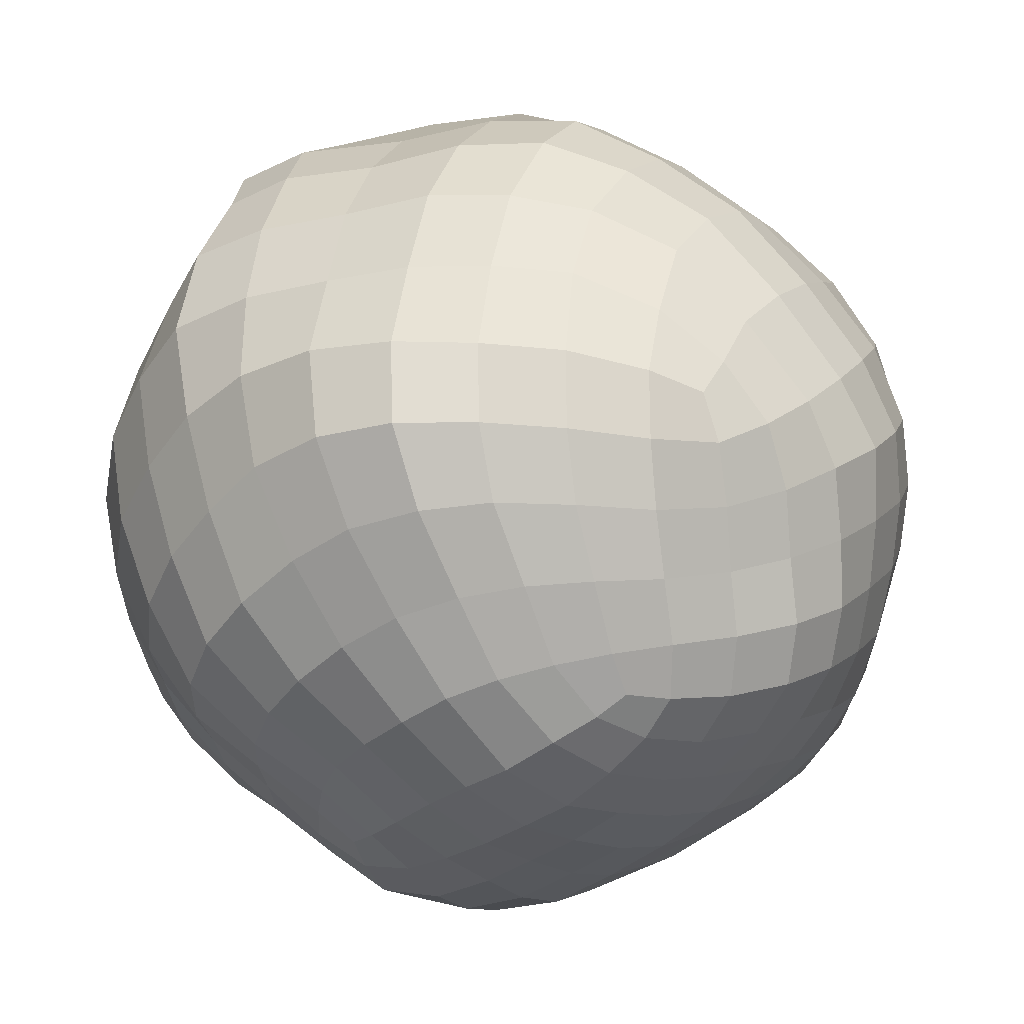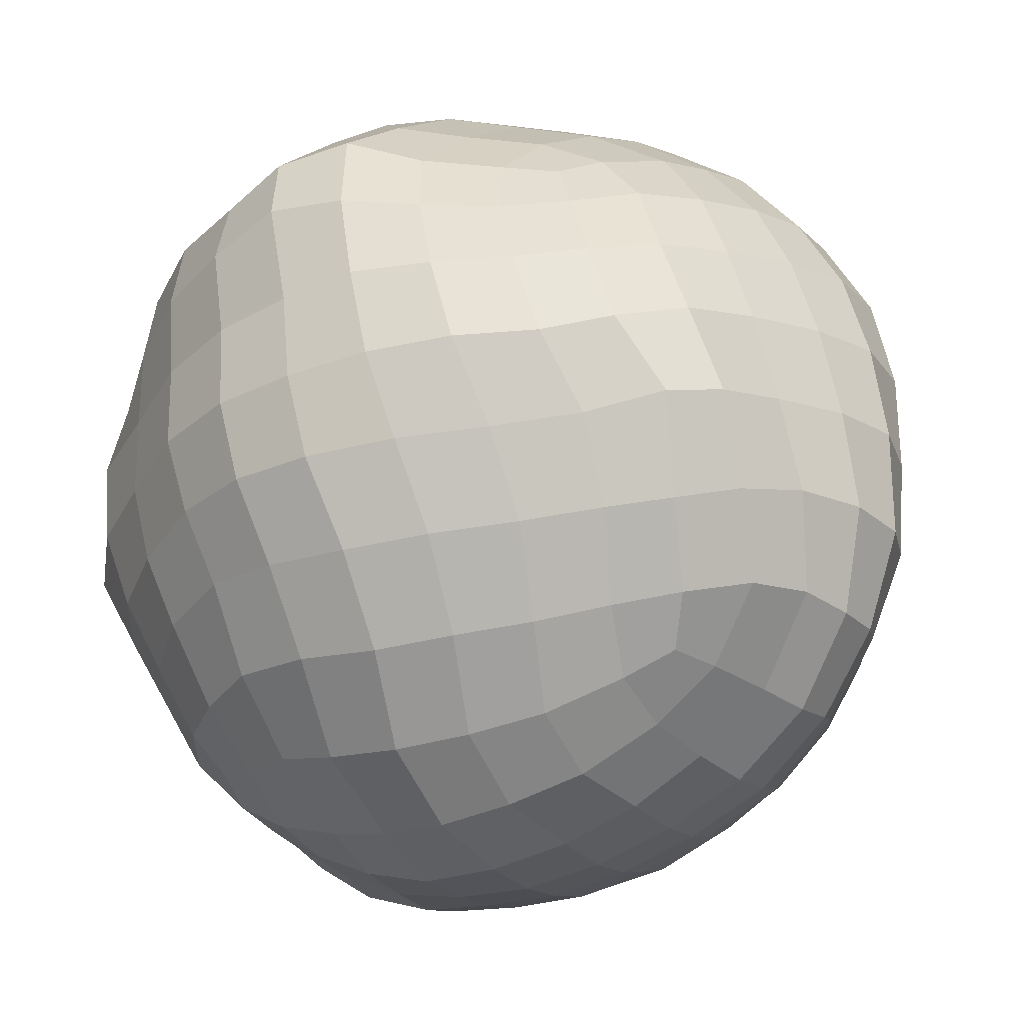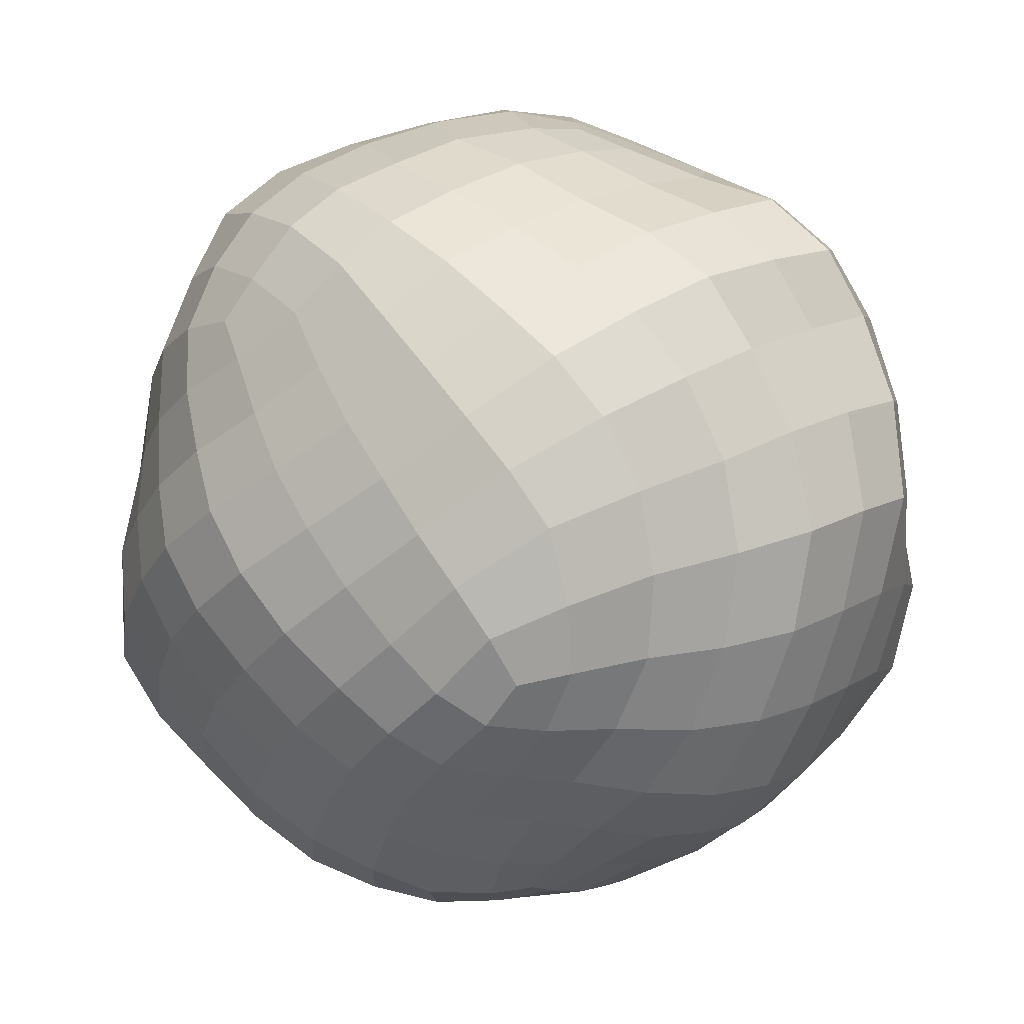
<metadata>
{"format":"obj","ext":"obj","renderer":"f3d","projection":"perspective","resolution":1024,"background":"white","views":[{"elev":3.8,"azim":115.2,"up":"+Y"},{"elev":-24.1,"azim":-162.9,"up":"+Z"},{"elev":76.0,"azim":35.5,"up":"+Z"}]}
</metadata>
<code>
g default
v 0.6101 -0.8025 0.1521
v -0.403 0.8313 0.5271
v -0.5633 -0.7237 -0.5333
v -0.7922 -0.1546 0.6946
v 0.6211 0.3444 -0.7921
v 0.7386 -0.3648 -0.6477
v 0.3495 -0.5099 0.8846
v -0.6102 0.5919 -0.6736
v 0.5333 -0.8781 0.1614
v 0.5504 -0.8706 0.02838
v 0.6551 -0.7711 0.07681
v 0.627 -0.7304 0.2454
v 0.5223 -0.8108 0.3013
v 0.722 -0.6556 0.1812
v -0.49 0.7406 0.5926
v -0.3327 0.7354 0.6756
v -0.2672 0.85 0.5523
v -0.4469 0.8846 0.4057
v -0.5961 0.7935 0.4525
v -0.2806 0.9289 0.3939
v -0.4617 -0.7728 -0.5522
v -0.4928 -0.8533 -0.3898
v -0.6245 -0.746 -0.4181
v -0.7236 -0.6088 -0.4772
v -0.6073 -0.6268 -0.6026
v -0.4721 -0.6645 -0.6737
v -0.79 -0.03659 0.7388
v -0.932 -0.02889 0.5838
v -0.8896 -0.2 0.5721
v -0.7835 -0.3391 0.6061
v -0.6956 -0.2231 0.744
v -0.6239 -0.06896 0.8471
v 0.6244 0.2267 -0.8332
v 0.4942 0.269 -0.9086
v 0.5295 0.4159 -0.8079
v 0.6975 0.3966 -0.6854
v 0.7473 0.2383 -0.7104
v 0.5936 0.539 -0.6693
v 0.669 -0.3785 -0.7313
v 0.6947 -0.2471 -0.7468
v 0.7824 -0.2646 -0.6293
v 0.7657 -0.4187 -0.5836
v 0.6546 -0.478 -0.662
v 0.8448 -0.2908 -0.5085
v 0.4372 -0.4112 0.8761
v 0.3473 -0.3032 0.9764
v 0.2423 -0.467 0.9483
v 0.2037 -0.628 0.8439
v 0.3378 -0.6166 0.8023
v 0.4578 -0.5388 0.7652
v -0.6838 0.5 -0.689
v -0.8038 0.6027 -0.5311
v -0.6537 0.6851 -0.5683
v -0.4929 0.7286 -0.5993
v -0.4865 0.6021 -0.7337
v -0.5293 0.4568 -0.804
v -0.596 0.297 -0.8373
v -0.7699 0.3497 -0.705
v -0.2971 0.6154 -0.8062
v -0.3437 0.4541 -0.9085
v -0.4266 0.2806 -0.9438
v -0.4712 0.121 -0.9561
v -0.6607 0.1596 -0.8606
v -0.1582 0.4443 -0.9641
v -0.2445 0.2584 -1.015
v -0.2764 0.08826 -1.023
v -0.2984 -0.08076 -0.9961
v -0.4924 -0.03243 -0.9339
v -0.05313 0.2329 -1.055
v -0.08431 0.05356 -1.059
v -0.1094 -0.1212 -1.032
v -0.1274 -0.2939 -0.9881
v -0.3112 -0.2496 -0.948
v 0.1031 0.01735 -1.055
v 0.07831 -0.1549 -1.032
v 0.05588 -0.3187 -0.9953
v 0.04203 -0.471 -0.9224
v -0.1406 -0.458 -0.9247
v 0.2641 -0.1867 -1.021
v 0.241 -0.3404 -0.9855
v 0.2197 -0.476 -0.8976
v 0.1984 -0.6083 -0.7812
v 0.03091 -0.6069 -0.8183
v 0.4161 -0.3624 -0.9355
v 0.3822 -0.4903 -0.8424
v 0.3543 -0.6106 -0.7217
v 0.3334 -0.7232 -0.5919
v 0.1763 -0.733 -0.6509
v 0.5274 -0.4995 -0.755
v 0.499 -0.6031 -0.6446
v 0.4889 -0.6956 -0.5236
v 0.4779 -0.7756 -0.3987
v 0.3176 -0.819 -0.4555
v 0.6545 -0.5689 -0.5694
v 0.6502 -0.6565 -0.4563
v 0.6369 -0.7178 -0.3368
v 0.6094 -0.7754 -0.218
v 0.4553 -0.8423 -0.2689
v 0.7965 -0.5552 -0.3626
v 0.7798 -0.6069 -0.2471
v 0.7505 -0.661 -0.1339
v 0.7101 -0.7224 -0.0207
v 0.5785 -0.8281 -0.09412
v 0.8967 -0.4414 -0.1355
v 0.8608 -0.5074 -0.01495
v 0.8028 -0.5783 0.09646
v 0.9538 -0.3497 0.1148
v 0.8907 -0.4428 0.2343
v 0.7971 -0.5381 0.3298
v 0.6691 -0.6161 0.3969
v 0.9537 -0.2731 0.3701
v 0.8604 -0.3886 0.4767
v 0.7226 -0.4914 0.5465
v 0.5662 -0.5787 0.5905
v 0.5323 -0.6952 0.448
v 0.8495 -0.1951 0.603
v 0.7313 -0.3251 0.6812
v 0.585 -0.4342 0.7277
v 0.4341 -0.6648 0.6359
v 0.6888 -0.138 0.8065
v 0.5585 -0.2737 0.8541
v 0.5918 0.04723 0.9015
v 0.4654 -0.1227 0.9574
v 0.4427 0.1968 0.9636
v 0.3323 0.004684 1.032
v 0.2145 -0.1924 1.047
v 0.1115 -0.4198 0.9794
v 0.1669 0.09097 1.079
v 0.06284 -0.1381 1.073
v -0.03227 -0.3674 0.9823
v -0.1191 -0.5466 0.8504
v 0.04933 -0.5967 0.8537
v -0.09527 -0.08764 1.055
v -0.1838 -0.3021 0.9605
v -0.28 -0.4832 0.8425
v -0.3374 -0.2345 0.9294
v -0.4309 -0.4082 0.8211
v -0.5276 -0.5646 0.6951
v -0.3701 -0.6466 0.7151
v -0.1944 -0.7047 0.7198
v -0.4398 -0.7631 0.5467
v -0.2525 -0.8157 0.549
v -0.06559 -0.8551 0.5521
v -0.01106 -0.7364 0.7153
v 0.1056 -0.8619 0.545
v 0.1507 -0.7551 0.708
v 0.2596 -0.8371 0.525
v 0.2932 -0.7405 0.6832
v 0.4024 -0.7812 0.4948
v 0.2501 -0.9301 0.358
v 0.3945 -0.8814 0.3377
v 0.2543 -1.006 0.1841
v 0.4025 -0.967 0.1758
v 0.2653 -1.027 0.003659
v 0.4224 -0.965 0.008101
v 0.2813 -0.9791 -0.1651
v 0.4295 -0.9096 -0.1384
v 0.2987 -0.8993 -0.3136
v 0.1128 -1.021 -0.1862
v 0.1336 -0.9325 -0.3503
v 0.1556 -0.8386 -0.505
v -0.03352 -0.936 -0.3751
v -0.007354 -0.8325 -0.536
v 0.01358 -0.7239 -0.6855
v -0.1666 -0.8272 -0.5636
v -0.1515 -0.7185 -0.7127
v -0.1469 -0.5999 -0.8349
v -0.3154 -0.7001 -0.722
v -0.3224 -0.5685 -0.826
v -0.3206 -0.4157 -0.8963
v -0.4853 -0.5165 -0.7642
v -0.4954 -0.3542 -0.8265
v -0.5001 -0.1913 -0.8879
v -0.6707 -0.2967 -0.7361
v -0.6905 -0.1317 -0.7958
v -0.6893 0.01704 -0.8409
v -0.8536 -0.05184 -0.6516
v -0.8679 0.09604 -0.6988
v -0.837 0.228 -0.7199
v -0.9723 0.3169 -0.5177
v -0.9035 0.4558 -0.5085
v -1.005 0.1731 -0.5104
v -1.092 0.2335 -0.2835
v -1.031 0.3893 -0.2748
v -0.9824 0.01098 -0.4769
v -1.077 0.06274 -0.2733
v -1.1 0.1075 -0.04679
v -1.098 0.2815 -0.03923
v -0.9316 -0.1784 -0.4322
v -1.009 -0.1297 -0.2433
v -1.055 -0.08989 -0.04079
v -1.056 -0.0634 0.1704
v -1.101 0.1314 0.1814
v -0.958 -0.3572 -0.2132
v -1.003 -0.3277 -0.02872
v -1.004 -0.2871 0.1709
v -0.9662 -0.2461 0.3744
v -1.02 -0.04587 0.3839
v -0.8903 -0.5258 0.04145
v -0.8802 -0.4682 0.2333
v -0.8461 -0.4102 0.4251
v -0.7689 -0.6316 0.295
v -0.7265 -0.5558 0.4803
v -0.6579 -0.455 0.6503
v -0.5668 -0.318 0.7865
v -0.6025 -0.6798 0.5283
v -0.647 -0.762 0.3415
v -0.4859 -0.8457 0.3606
v -0.6685 -0.8481 0.157
v -0.4966 -0.9238 0.1725
v -0.3075 -0.9809 0.1868
v -0.2945 -0.9116 0.3736
v -0.1104 -1.026 0.1938
v -0.09582 -0.937 0.3703
v 0.08464 -1.033 0.1913
v 0.0881 -0.9586 0.3724
v -0.09791 -1.06 -0.004416
v 0.09309 -1.065 0.000242
v -0.06693 -1.026 -0.2002
v -0.2875 -1.028 -0.01234
v -0.2438 -1.016 -0.2136
v -0.1969 -0.9354 -0.3979
v -0.4107 -0.986 -0.218
v -0.351 -0.9115 -0.4033
v -0.317 -0.8133 -0.5769
v -0.5684 -0.9121 -0.2147
v -0.6476 -0.9211 -0.02996
v -0.777 -0.7596 -0.07658
v -0.709 -0.7702 -0.2499
v -0.469 -0.9944 -0.01845
v -0.8825 -0.5767 -0.1466
v -0.8196 -0.5991 -0.3226
v -0.8857 -0.392 -0.3856
v -0.7817 -0.4302 -0.5431
v -0.8205 -0.2339 -0.6011
v -0.6419 -0.4706 -0.6716
v -0.793 -0.7079 0.1101
v -0.4849 -0.1555 0.8933
v -0.2569 -0.034 1.016
v -0.4215 0.02001 0.9728
v -0.5946 0.08025 0.9035
v -0.371 0.2126 0.9854
v -0.5592 0.2397 0.8995
v -0.7512 0.2712 0.7628
v -0.7844 0.1207 0.7762
v -0.901 0.3025 0.5804
v -0.9377 0.1362 0.5955
v -1.009 0.3202 0.3925
v -1.052 0.1402 0.3996
v -1.069 0.3095 0.186
v -0.9116 0.4993 0.3614
v -0.9705 0.4842 0.1693
v -1.01 0.4429 -0.04328
v -0.8422 0.6693 0.1354
v -0.887 0.6192 -0.0698
v -0.9236 0.5564 -0.289
v -0.7906 0.7945 -0.1147
v -0.8053 0.7124 -0.3361
v -0.6803 0.9098 -0.1554
v -0.6694 0.8102 -0.3834
v -0.4891 0.9394 -0.199
v -0.5132 0.8513 -0.405
v -0.2757 0.9861 -0.2262
v -0.3175 0.8849 -0.4294
v -0.3149 0.7615 -0.6322
v -0.1075 0.9211 -0.4494
v -0.125 0.7839 -0.6528
v -0.1101 0.6153 -0.8395
v 0.06567 0.7942 -0.6726
v 0.07472 0.6083 -0.8559
v 0.02205 0.4156 -0.9902
v 0.2523 0.5758 -0.8469
v 0.1856 0.3712 -0.9853
v 0.134 0.1987 -1.061
v 0.3362 0.3187 -0.9544
v 0.305 0.1558 -1.014
v 0.2822 -0.02001 -1.022
v 0.4584 0.1093 -0.9422
v 0.4442 -0.05446 -0.9491
v 0.4377 -0.2127 -0.9644
v 0.5924 -0.07906 -0.8527
v 0.5838 -0.2328 -0.8659
v 0.5605 -0.3788 -0.842
v 0.722 -0.08996 -0.736
v 0.8284 -0.09199 -0.6038
v 0.6066 0.07464 -0.8472
v 0.7437 0.07259 -0.7235
v 0.8483 0.08611 -0.5657
v 0.9371 0.09229 -0.396
v 0.8954 -0.1039 -0.4569
v 0.8398 0.263 -0.5387
v 0.939 0.2774 -0.3603
v 1.035 0.2763 -0.1843
v 1.009 0.07253 -0.2382
v 0.7824 0.4432 -0.51
v 0.8735 0.46 -0.3269
v 0.9425 0.4639 -0.1341
v 0.9673 0.4425 0.07173
v 1.045 0.2404 0.0113
v 0.7362 0.6436 -0.2945
v 0.7845 0.6413 -0.09712
v 0.8015 0.6096 0.1149
v 0.8188 0.5701 0.3327
v 0.947 0.3802 0.2736
v 0.6156 0.8207 -0.065
v 0.6381 0.7775 0.1541
v 0.6681 0.7418 0.3774
v 0.6656 0.6791 0.5673
v 0.8245 0.4944 0.5328
v 0.4487 0.9047 0.1799
v 0.4858 0.8808 0.4085
v 0.4808 0.8179 0.5776
v 0.4074 0.6682 0.7157
v 0.5973 0.5462 0.7
v 0.3048 0.9595 0.4645
v 0.3177 0.8915 0.6372
v 0.2361 0.7399 0.7794
v 0.1511 0.5624 0.9274
v 0.3323 0.4864 0.8851
v 0.1268 0.9118 0.6583
v 0.04729 0.7555 0.7821
v -0.03433 0.5793 0.9023
v -0.1099 0.3842 0.9831
v 0.07443 0.3601 1.028
v -0.1421 0.7391 0.7287
v -0.2207 0.5734 0.8452
v -0.3001 0.3949 0.9236
v -0.1858 0.1802 1.034
v -0.4217 0.5822 0.7751
v -0.4965 0.4063 0.8508
v -0.612 0.5797 0.667
v -0.6859 0.4212 0.7205
v -0.7206 0.6482 0.4954
v -0.8238 0.4748 0.5443
v -0.7893 0.6832 0.3174
v -0.659 0.8469 0.2705
v -0.7244 0.8471 0.08662
v -0.5091 0.9498 0.2283
v -0.5741 0.9642 0.02958
v -0.3349 0.9991 0.2073
v -0.4076 1.021 -0.01073
v -0.1422 1.035 0.205
v -0.2063 1.063 -0.0171
v 0.05813 1.042 0.2074
v 0.005069 1.067 -0.02896
v -0.05543 1.021 -0.2418
v 0.2141 1.031 -0.04325
v 0.1633 1.028 -0.2615
v 0.09997 0.929 -0.4672
v 0.3654 0.9595 -0.2626
v 0.3017 0.8873 -0.4639
v 0.2614 0.7672 -0.6628
v 0.489 0.7818 -0.4485
v 0.4473 0.6835 -0.6543
v 0.4014 0.5119 -0.8163
v 0.6642 0.626 -0.4755
v 0.5589 0.8187 -0.2612
v 0.4189 0.9553 -0.05048
v 0.2515 0.9849 0.1958
v 0.1058 0.995 0.4409
v -0.09049 0.9674 0.4106
v -0.06091 0.8807 0.5918
v -0.008746 0.144 1.081
v 0.2602 0.2988 1.014
v 0.5238 0.3822 0.843
v 0.6986 0.217 0.8065
v 0.7672 0.3667 0.6795
v 0.7979 0.009625 0.7181
v 0.8633 0.1517 0.5913
v 0.9137 0.2792 0.4467
v 0.9282 -0.06426 0.4855
v 0.9771 0.05396 0.3464
v 1.017 0.1651 0.1956
v 1.01 -0.1616 0.2367
v 1.024 -0.05362 0.08819
v 1.035 0.02636 -0.06792
v 0.9793 -0.259 -0.01903
v 0.9733 -0.1834 -0.16
v 0.9429 -0.1332 -0.3083
v 0.9069 -0.3767 -0.2581
v 0.888 -0.3269 -0.3845
v 0.7961 -0.4815 -0.4848
g Pek_Low:Group2181
f 1 9 10 11
f 1 12 13 9
f 1 11 14 12
f 2 15 16 17
f 2 18 19 15
f 2 17 20 18
f 3 21 22 23
f 3 23 24 25
f 3 25 26 21
f 4 27 28 29
f 4 29 30 31
f 4 31 32 27
f 5 33 34 35
f 5 36 37 33
f 5 35 38 36
f 6 39 40 41
f 6 42 43 39
f 6 41 44 42
f 7 45 46 47
f 7 47 48 49
f 7 49 50 45
f 8 51 52 53
f 8 53 54 55
f 8 55 56 51
f 56 57 58 51
f 56 55 59 60
f 56 60 61 57
f 61 62 63 57
f 61 60 64 65
f 61 65 66 62
f 66 67 68 62
f 66 65 69 70
f 66 70 71 67
f 71 72 73 67
f 71 70 74 75
f 71 75 76 72
f 76 77 78 72
f 76 75 79 80
f 76 80 81 77
f 81 82 83 77
f 81 80 84 85
f 81 85 86 82
f 86 87 88 82
f 86 85 89 90
f 86 90 91 87
f 91 92 93 87
f 91 90 94 95
f 91 95 96 92
f 96 97 98 92
f 96 95 99 100
f 96 100 101 97
f 101 102 103 97
f 101 100 104 105
f 101 105 106 102
f 106 14 11 102
f 106 105 107 108
f 106 108 109 14
f 109 110 12 14
f 109 108 111 112
f 109 112 113 110
f 113 114 115 110
f 113 112 116 117
f 113 117 118 114
f 118 50 119 114
f 118 117 120 121
f 118 121 45 50
f 121 120 122 123
f 121 123 46 45
f 123 122 124 125
f 123 125 126 46
f 126 127 47 46
f 126 125 128 129
f 126 129 130 127
f 130 131 132 127
f 130 129 133 134
f 130 134 135 131
f 135 134 136 137
f 135 137 138 139
f 135 139 140 131
f 140 139 141 142
f 140 142 143 144
f 140 144 132 131
f 144 143 145 146
f 144 146 48 132
f 146 145 147 148
f 146 148 49 48
f 148 147 149 119
f 148 119 50 49
f 149 147 150 151
f 149 151 13 115
f 149 115 114 119
f 151 150 152 153
f 151 153 9 13
f 153 152 154 155
f 153 155 10 9
f 155 154 156 157
f 155 157 103 10
f 157 156 158 98
f 157 98 97 103
f 158 156 159 160
f 158 160 161 93
f 158 93 92 98
f 161 160 162 163
f 161 163 164 88
f 161 88 87 93
f 164 163 165 166
f 164 166 167 83
f 164 83 82 88
f 167 166 168 169
f 167 169 170 78
f 167 78 77 83
f 170 169 171 172
f 170 172 173 73
f 170 73 72 78
f 173 172 174 175
f 173 175 176 68
f 173 68 67 73
f 176 175 177 178
f 176 178 179 63
f 176 63 62 68
f 179 180 181 58
f 179 58 57 63
f 179 178 182 180
f 182 183 184 180
f 182 178 177 185
f 182 185 186 183
f 186 187 188 183
f 186 185 189 190
f 186 190 191 187
f 191 192 193 187
f 191 190 194 195
f 191 195 196 192
f 196 197 198 192
f 196 195 199 200
f 196 200 201 197
f 201 30 29 197
f 201 200 202 203
f 201 203 204 30
f 204 205 31 30
f 204 203 206 138
f 204 138 137 205
f 206 203 202 207
f 206 207 208 141
f 206 141 139 138
f 208 207 209 210
f 208 210 211 212
f 208 212 142 141
f 212 211 213 214
f 212 214 143 142
f 214 213 215 216
f 214 216 145 143
f 216 215 152 150
f 216 150 147 145
f 215 213 217 218
f 215 218 154 152
f 218 217 219 159
f 218 159 156 154
f 219 217 220 221
f 219 221 222 162
f 219 162 160 159
f 222 221 223 224
f 222 224 225 165
f 222 165 163 162
f 225 224 22 21
f 225 21 26 168
f 225 168 166 165
f 224 223 226 22
f 226 227 228 229
f 226 229 23 22
f 226 223 230 227
f 230 210 209 227
f 230 223 221 220
f 230 220 211 210
f 229 228 231 232
f 229 232 24 23
f 232 231 194 233
f 232 233 234 24
f 234 233 189 235
f 234 235 174 236
f 234 236 25 24
f 236 174 172 171
f 236 171 26 25
f 235 189 185 177
f 235 177 175 174
f 233 194 190 189
f 231 199 195 194
f 231 228 237 199
f 237 202 200 199
f 237 228 227 209
f 237 209 207 202
f 220 217 213 211
f 205 238 32 31
f 205 137 136 238
f 238 136 239 240
f 238 240 241 32
f 241 240 242 243
f 241 243 244 245
f 241 245 27 32
f 245 244 246 247
f 245 247 28 27
f 247 246 248 249
f 247 249 198 28
f 249 248 250 193
f 249 193 192 198
f 250 248 251 252
f 250 252 253 188
f 250 188 187 193
f 253 252 254 255
f 253 255 256 184
f 253 184 183 188
f 256 255 257 258
f 256 258 52 181
f 256 181 180 184
f 258 257 259 260
f 258 260 53 52
f 260 259 261 262
f 260 262 54 53
f 262 261 263 264
f 262 264 265 54
f 265 264 266 267
f 265 267 268 59
f 265 59 55 54
f 268 267 269 270
f 268 270 271 64
f 268 64 60 59
f 271 69 65 64
f 271 270 272 273
f 271 273 274 69
f 274 74 70 69
f 274 273 275 276
f 274 276 277 74
f 277 79 75 74
f 277 276 278 279
f 277 279 280 79
f 280 84 80 79
f 280 279 281 282
f 280 282 283 84
f 283 89 85 84
f 283 282 40 39
f 283 39 43 89
f 282 281 284 40
f 284 285 41 40
f 284 281 286 287
f 284 287 288 285
f 288 289 290 285
f 288 287 37 291
f 288 291 292 289
f 292 293 294 289
f 292 291 295 296
f 292 296 297 293
f 297 298 299 293
f 297 296 300 301
f 297 301 302 298
f 302 303 304 298
f 302 301 305 306
f 302 306 307 303
f 307 308 309 303
f 307 306 310 311
f 307 311 312 308
f 312 313 314 308
f 312 311 315 316
f 312 316 317 313
f 317 318 319 313
f 317 316 320 321
f 317 321 322 318
f 322 323 324 318
f 322 321 325 326
f 322 326 327 323
f 327 242 328 323
f 327 326 329 330
f 327 330 243 242
f 330 329 331 332
f 330 332 244 243
f 332 331 333 334
f 332 334 246 244
f 334 333 335 251
f 334 251 248 246
f 335 333 19 336
f 335 336 337 254
f 335 254 252 251
f 337 336 338 339
f 337 339 259 257
f 337 257 255 254
f 339 338 340 341
f 339 341 261 259
f 341 340 342 343
f 341 343 263 261
f 343 342 344 345
f 343 345 346 263
f 346 345 347 348
f 346 348 349 266
f 346 266 264 263
f 349 348 350 351
f 349 351 352 269
f 349 269 267 266
f 352 351 353 354
f 352 354 355 272
f 352 272 270 269
f 355 354 38 35
f 355 35 34 275
f 355 275 273 272
f 354 353 356 38
f 356 300 296 295
f 356 295 36 38
f 356 353 357 300
f 357 305 301 300
f 357 353 351 350
f 357 350 358 305
f 358 310 306 305
f 358 350 348 347
f 358 347 359 310
f 359 315 311 310
f 359 347 345 344
f 359 344 360 315
f 360 320 316 315
f 360 344 342 361
f 360 361 362 320
f 362 325 321 320
f 362 361 20 17
f 362 17 16 325
f 361 342 340 20
f 340 338 18 20
f 338 336 19 18
f 333 331 15 19
f 331 329 16 15
f 329 326 325 16
f 328 239 133 363
f 328 363 324 323
f 328 242 240 239
f 363 133 129 128
f 363 128 364 324
f 364 128 125 124
f 364 124 365 319
f 364 319 318 324
f 365 124 122 366
f 365 366 367 314
f 365 314 313 319
f 367 366 368 369
f 367 369 370 309
f 367 309 308 314
f 370 369 371 372
f 370 372 373 304
f 370 304 303 309
f 373 372 374 375
f 373 375 376 299
f 373 299 298 304
f 376 375 377 378
f 376 378 379 294
f 376 294 293 299
f 379 378 380 381
f 379 381 44 290
f 379 290 289 294
f 381 380 99 382
f 381 382 42 44
f 382 99 95 94
f 382 94 43 42
f 380 104 100 99
f 380 378 377 104
f 377 107 105 104
f 377 375 374 107
f 374 111 108 107
f 374 372 371 111
f 371 116 112 111
f 371 369 368 116
f 368 120 117 116
f 368 366 122 120
f 295 291 37 36
f 290 44 41 285
f 287 286 33 37
f 286 281 279 278
f 286 278 34 33
f 278 276 275 34
f 239 136 134 133
f 198 197 29 28
f 181 52 51 58
f 171 169 168 26
f 132 48 47 127
f 115 13 12 110
f 103 102 11 10
f 94 90 89 43

</code>
